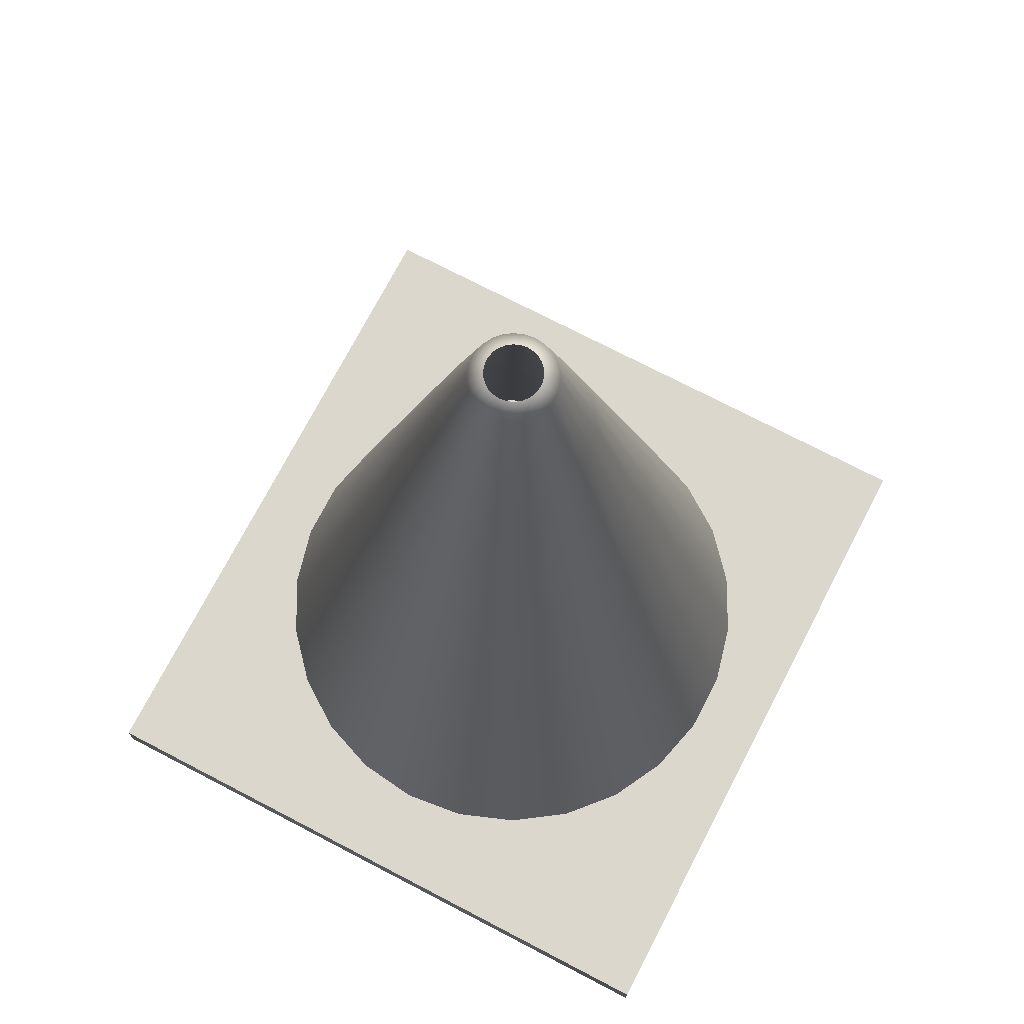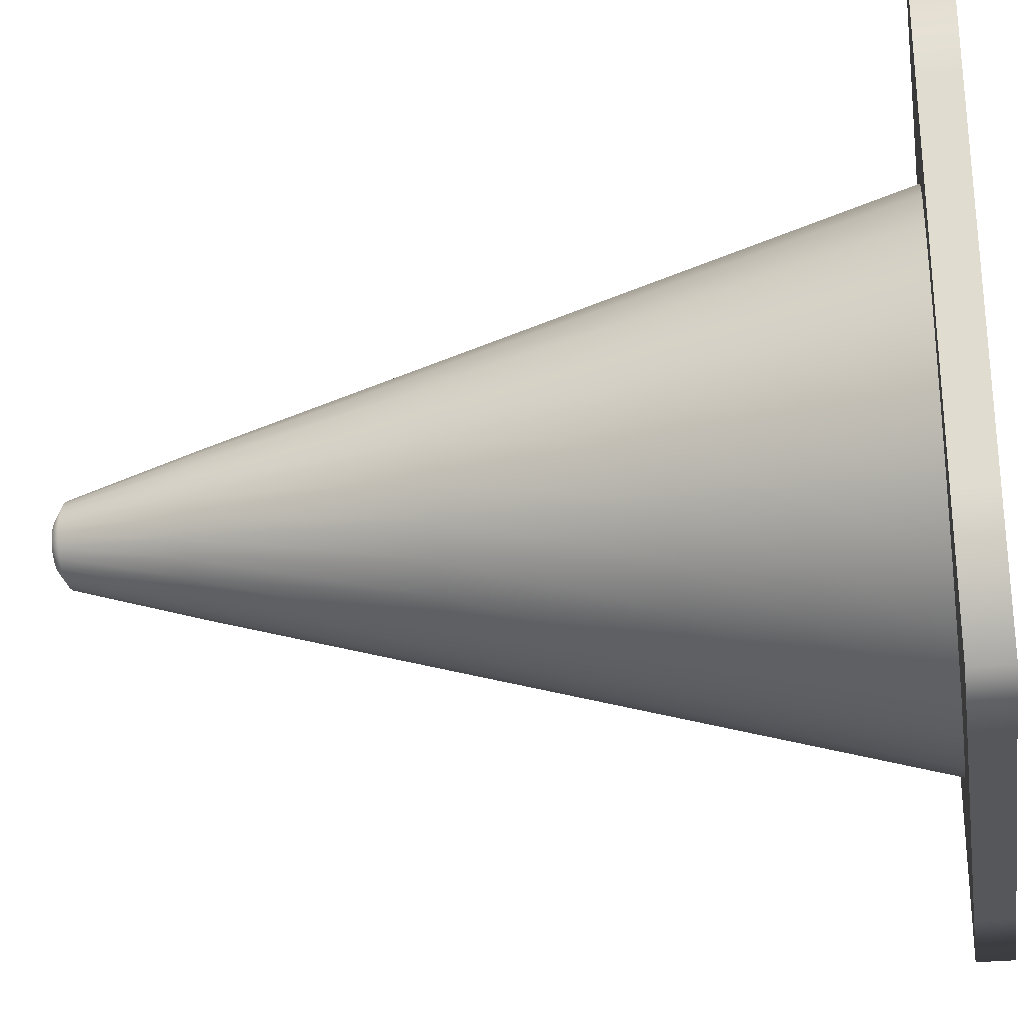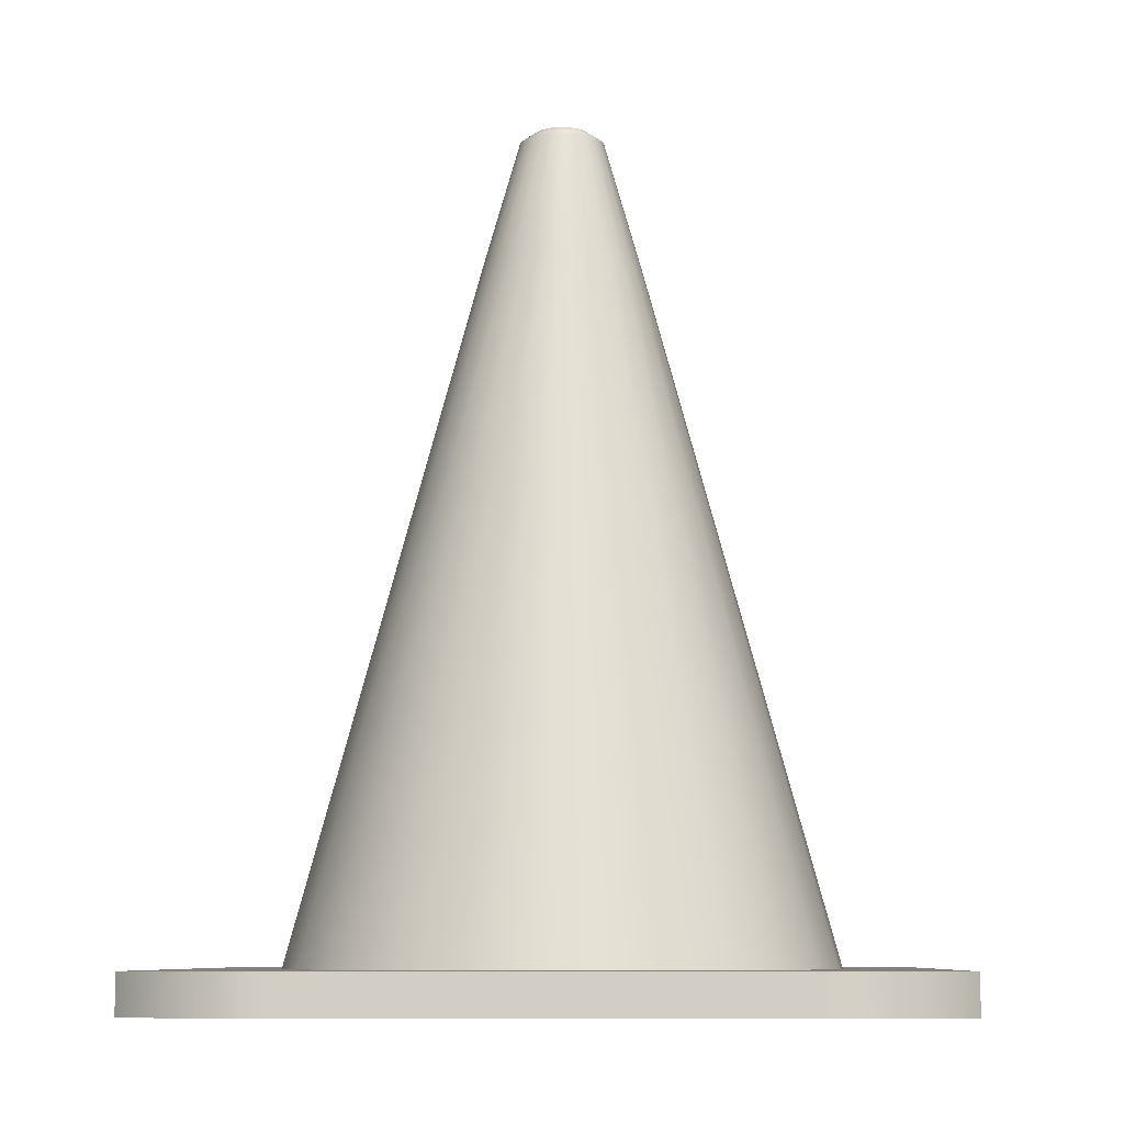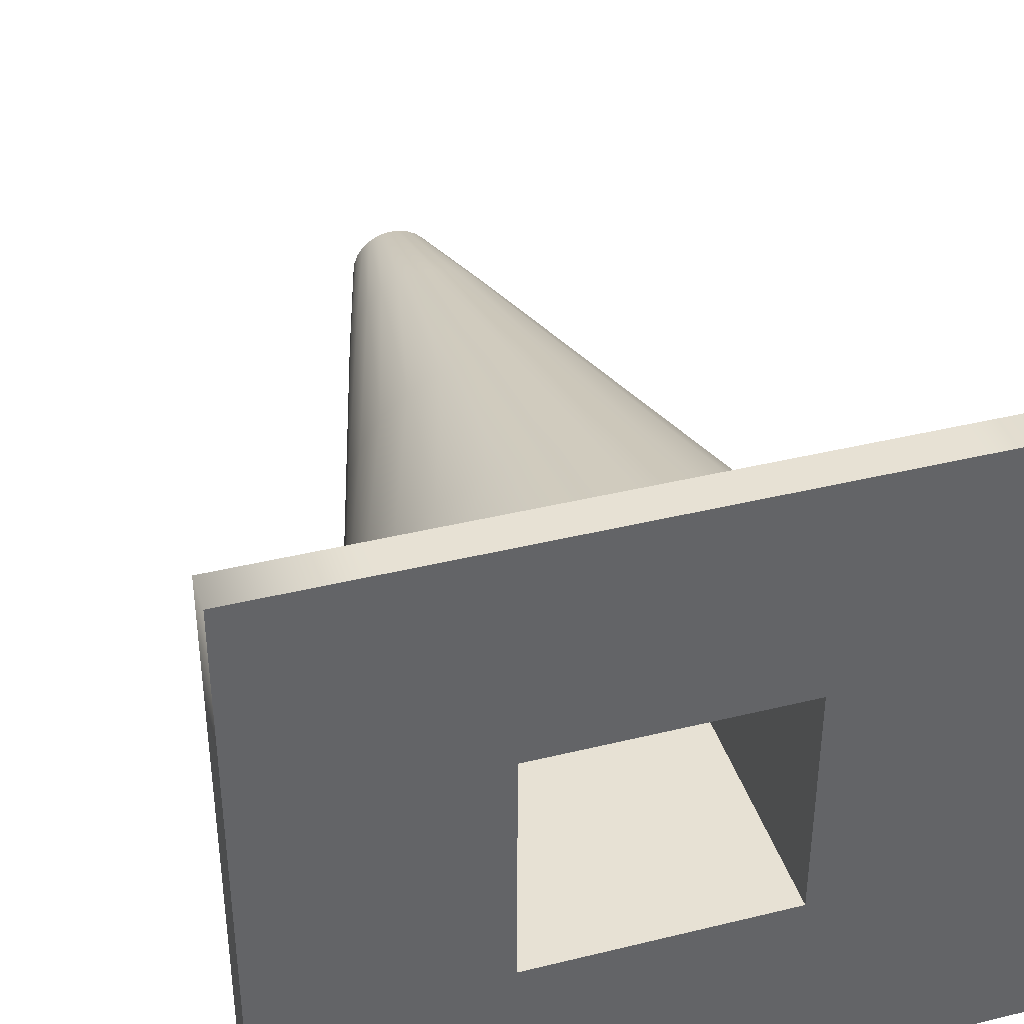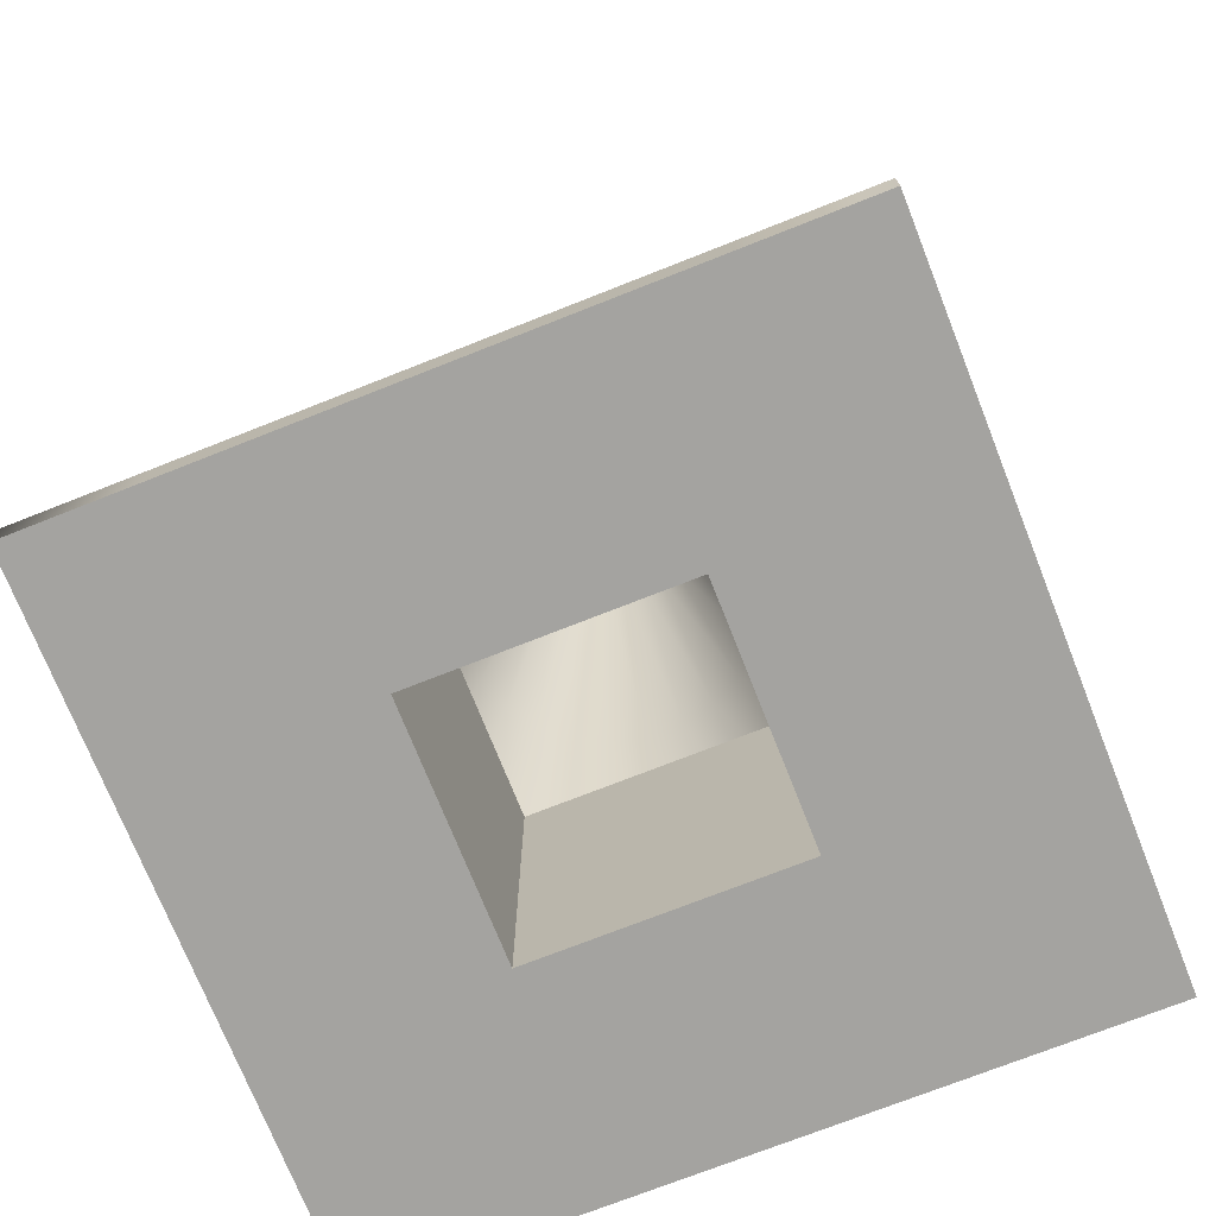
<metadata>
{"format":"obj","ext":"obj","renderer":"f3d","projection":"perspective","resolution":1024,"background":"white","views":[{"elev":73.1,"azim":117.5,"up":"+Y"},{"elev":-26.9,"azim":-80.8,"up":"+Z"},{"elev":-8.7,"azim":-177.6,"up":"+Y"},{"elev":39.6,"azim":-17.0,"up":"+Z"},{"elev":-72.9,"azim":21.6,"up":"+Y"}]}
</metadata>
<code>
g default
v 2.798 -0.1515 -0.7655
v 2.798 -0.153 -1.487
v 2.798 -0.1553 -2.649
v 1.818 -0.1553 -2.649
v 1.135 -0.1553 -2.649
v 0.3857 -0.1553 -2.649
v -0.3857 -0.1553 -2.649
v -1.135 -0.1553 -2.649
v -1.818 -0.1553 -2.649
v -2.798 -0.1553 -2.649
v -2.798 -0.153 -1.487
v -2.798 -0.1515 -0.7655
v -2.798 -0.15 0.000301
v -2.798 -0.1485 0.7661
v -2.798 -0.147 1.487
v -2.798 -0.1447 2.65
v -1.818 -0.1447 2.65
v -1.135 -0.1447 2.65
v -0.3857 -0.1447 2.65
v 0.3857 -0.1447 2.65
v 1.135 -0.1447 2.65
v 1.818 -0.1447 2.65
v 2.798 -0.1447 2.65
v 2.798 -0.147 1.487
v 2.798 -0.1485 0.7661
v 2.798 -0.15 0.000301
v 2.798 0.1485 -0.7661
v 2.798 0.147 -1.487
v 2.798 0.1447 -2.65
v 1.818 0.1447 -2.65
v 1.135 0.1447 -2.65
v 0.3857 0.1447 -2.65
v -0.3857 0.1447 -2.65
v -1.135 0.1447 -2.65
v -1.818 0.1447 -2.65
v -2.798 0.1447 -2.65
v -2.798 0.147 -1.487
v -2.798 0.1485 -0.7661
v -2.798 0.15 -0.000301
v -2.798 0.1515 0.7655
v -2.798 0.153 1.487
v -2.798 0.1553 2.649
v -1.818 0.1553 2.649
v -1.135 0.1553 2.649
v -0.3857 0.1553 2.649
v 0.3857 0.1553 2.649
v 1.135 0.1553 2.649
v 1.818 0.1553 2.649
v 2.798 0.1553 2.649
v 2.798 0.153 1.487
v 2.798 0.1515 0.7655
v 2.798 0.15 -0.000301
v 2.032 0.149 -0.5012
v 1.853 0.148 -0.9731
v 1.567 0.1472 -1.388
v 1.189 0.1465 -1.723
v 0.7423 0.1461 -1.958
v 0.2523 0.1458 -2.078
v -0.2523 0.1458 -2.078
v -0.7423 0.1461 -1.958
v -1.189 0.1465 -1.723
v -1.567 0.1472 -1.388
v -1.853 0.148 -0.9731
v -2.032 0.149 -0.5012
v -2.093 0.15 -0.000301
v -2.032 0.151 0.5006
v -1.853 0.152 0.9725
v -1.567 0.1528 1.388
v -1.189 0.1535 1.722
v -0.7423 0.1539 1.957
v -0.2523 0.1542 2.078
v 0.2523 0.1542 2.078
v 0.7423 0.1539 1.957
v 1.189 0.1535 1.722
v 1.567 0.1528 1.388
v 1.853 0.152 0.9725
v 2.032 0.151 0.5006
v 2.093 0.15 -0.000301
v 0.6097 5.497 -0.1613
v 0.556 5.496 -0.3029
v 0.47 5.496 -0.4274
v 0.3567 5.496 -0.5278
v 0.2227 5.496 -0.5982
v 0.07569 5.496 -0.6344
v -0.07569 5.496 -0.6344
v -0.2227 5.496 -0.5982
v -0.3567 5.496 -0.5278
v -0.47 5.496 -0.4274
v -0.556 5.496 -0.3029
v -0.6097 5.497 -0.1613
v -0.628 5.497 -0.01103
v -0.6097 5.497 0.1393
v -0.556 5.498 0.2808
v -0.47 5.498 0.4054
v -0.3567 5.498 0.5058
v -0.2227 5.498 0.5761
v -0.07569 5.498 0.6124
v 0.07569 5.498 0.6124
v 0.2227 5.498 0.5761
v 0.3567 5.498 0.5058
v 0.47 5.498 0.4054
v 0.556 5.498 0.2808
v 0.6097 5.497 0.1393
v 0.628 5.497 -0.01103
v 0.323 6.526 -0.09271
v 0.2946 6.526 -0.1677
v 0.249 6.526 -0.2337
v 0.189 6.525 -0.2869
v 0.118 6.525 -0.3242
v 0.0401 6.525 -0.3434
v -0.04011 6.525 -0.3434
v -0.118 6.525 -0.3242
v -0.189 6.525 -0.2869
v -0.249 6.526 -0.2337
v -0.2946 6.526 -0.1677
v -0.3231 6.526 -0.09271
v -0.3327 6.526 -0.01309
v -0.3231 6.526 0.06653
v -0.2946 6.526 0.1415
v -0.249 6.526 0.2075
v -0.189 6.527 0.2607
v -0.118 6.527 0.298
v -0.04011 6.527 0.3172
v 0.0401 6.527 0.3172
v 0.118 6.527 0.298
v 0.189 6.527 0.2607
v 0.249 6.526 0.2075
v 0.2946 6.526 0.1415
v 0.323 6.526 0.06653
v 0.3327 6.526 -0.01309
v 0.2092 6.609 -0.0648
v 0.1908 6.609 -0.1134
v 0.1613 6.609 -0.1561
v 0.1224 6.609 -0.1905
v 0.0764 6.609 -0.2147
v 0.02597 6.609 -0.2271
v -0.02597 6.609 -0.2271
v -0.0764 6.609 -0.2147
v -0.1224 6.609 -0.1905
v -0.1613 6.609 -0.1561
v -0.1908 6.609 -0.1134
v -0.2092 6.609 -0.0648
v -0.2154 6.609 -0.01324
v -0.2092 6.61 0.03832
v -0.1908 6.61 0.08688
v -0.1613 6.61 0.1296
v -0.1224 6.61 0.1641
v -0.0764 6.61 0.1882
v -0.02597 6.61 0.2006
v 0.02597 6.61 0.2006
v 0.0764 6.61 0.1882
v 0.1224 6.61 0.1641
v 0.1613 6.61 0.1296
v 0.1908 6.61 0.08688
v 0.2092 6.61 0.03832
v 0.2154 6.609 -0.01324
v 0.9969 -0.15 0.000299
v 0.9969 -0.1505 -0.2726
v 0.9969 -0.1495 0.2732
v 0.9969 -0.1489 0.5302
v 0.9969 -0.1481 0.9443
v 0.6477 -0.1481 0.9443
v 0.4043 -0.1481 0.9443
v 0.1374 -0.1481 0.9443
v -0.1374 -0.1481 0.9443
v -0.4043 -0.1481 0.9443
v -0.6477 -0.1481 0.9443
v -0.9969 -0.1481 0.9443
v -0.9969 -0.1489 0.5302
v -0.9969 -0.1495 0.2732
v -0.9969 -0.15 0.000299
v -0.9969 -0.1505 -0.2726
v -0.9969 -0.1511 -0.5296
v -0.9969 -0.1519 -0.9437
v -0.6477 -0.1519 -0.9437
v -0.4043 -0.1519 -0.9437
v -0.1374 -0.1519 -0.9437
v 0.1374 -0.1519 -0.9437
v 0.4043 -0.1519 -0.9437
v 0.6477 -0.1519 -0.9437
v 0.9969 -0.1519 -0.9437
v 0.9969 -0.1511 -0.5296
v 0.9969 2.375 -0.004765
v 0.9969 2.374 -0.2776
v 0.9969 2.376 0.2681
v 0.9969 2.376 0.5251
v 0.9969 2.377 0.9393
v 0.6477 2.377 0.9393
v 0.4043 2.377 0.9393
v 0.1374 2.377 0.9393
v -0.1374 2.377 0.9393
v -0.4043 2.377 0.9393
v -0.6477 2.377 0.9393
v -0.9969 2.377 0.9393
v -0.9969 2.376 0.5251
v -0.9969 2.376 0.2681
v -0.9969 2.375 -0.004765
v -0.9969 2.374 -0.2776
v -0.9969 2.374 -0.5347
v -0.9969 2.373 -0.9488
v -0.6477 2.373 -0.9488
v -0.4043 2.373 -0.9488
v -0.1374 2.373 -0.9488
v 0.1374 2.373 -0.9488
v 0.4043 2.373 -0.9488
v 0.6477 2.373 -0.9488
v 0.9969 2.373 -0.9488
v 0.9969 2.374 -0.5347
v -1.108 3.624 0.2659
v -1.141 3.624 -0.007268
v -1.108 3.623 -0.2804
v -1.011 3.623 -0.5377
v -0.8543 3.622 -0.7641
v -0.6484 3.622 -0.9466
v -0.4047 3.621 -1.074
v -0.1376 3.621 -1.14
v 0.1376 3.621 -1.14
v 0.4047 3.621 -1.074
v 0.6484 3.622 -0.9466
v 0.8543 3.622 -0.7641
v 1.011 3.623 -0.5377
v 1.108 3.623 -0.2804
v 1.141 3.624 -0.007268
v 1.108 3.624 0.2659
v 1.011 3.625 0.5231
v 0.8543 3.625 0.7496
v 0.6484 3.626 0.932
v 0.4047 3.626 1.06
v 0.1376 3.626 1.126
v -0.1376 3.626 1.126
v -0.4047 3.626 1.06
v -0.6484 3.626 0.932
v -0.8543 3.625 0.7496
v -1.011 3.625 0.5231
v -1.788 1.068 0.4386
v -1.842 1.068 -0.002142
v -1.788 1.067 -0.4429
v -1.631 1.066 -0.8581
v -1.379 1.065 -1.223
v -1.046 1.065 -1.518
v -0.6531 1.064 -1.724
v -0.222 1.064 -1.83
v 0.222 1.064 -1.83
v 0.6531 1.064 -1.724
v 1.046 1.065 -1.518
v 1.379 1.065 -1.223
v 1.631 1.066 -0.8581
v 1.788 1.067 -0.4429
v 1.842 1.068 -0.002141
v 1.788 1.068 0.4386
v 1.631 1.069 0.8538
v 1.379 1.07 1.219
v 1.046 1.071 1.514
v 0.6531 1.071 1.72
v 0.222 1.071 1.826
v -0.222 1.071 1.826
v -0.6531 1.071 1.72
v -1.046 1.071 1.514
v -1.379 1.07 1.219
v -1.631 1.069 0.8538
v -1.611 1.908 -0.003827
v -1.565 1.907 -0.3895
v -1.427 1.907 -0.7527
v -1.206 1.906 -1.072
v -0.9154 1.905 -1.33
v -0.5714 1.905 -1.511
v -0.1942 1.905 -1.604
v 0.1942 1.905 -1.604
v 0.5714 1.905 -1.511
v 0.9154 1.905 -1.33
v 1.206 1.906 -1.072
v 1.427 1.907 -0.7527
v 1.565 1.907 -0.3895
v 1.611 1.908 -0.003827
v 1.565 1.909 0.3818
v 1.427 1.91 0.7451
v 1.206 1.91 1.065
v 0.9154 1.911 1.322
v 0.5714 1.911 1.503
v 0.1942 1.911 1.596
v -0.1942 1.911 1.596
v -0.5714 1.911 1.503
v -0.9154 1.911 1.322
v -1.206 1.91 1.065
v -1.427 1.91 0.7451
v -1.565 1.909 0.3818
g Traffic_Cone
f 1 2 28 27
f 2 3 29 28
f 3 4 30 29
f 4 5 31 30
f 5 6 32 31
f 6 7 33 32
f 7 8 34 33
f 8 9 35 34
f 9 10 36 35
f 10 11 37 36
f 11 12 38 37
f 12 13 39 38
f 13 14 40 39
f 14 15 41 40
f 15 16 42 41
f 16 17 43 42
f 17 18 44 43
f 18 19 45 44
f 19 20 46 45
f 20 21 47 46
f 21 22 48 47
f 22 23 49 48
f 23 24 50 49
f 24 25 51 50
f 25 26 52 51
f 26 1 27 52
f 27 28 54 53
f 28 29 55 54
f 29 30 56 55
f 30 31 57 56
f 31 32 58 57
f 32 33 59 58
f 33 34 60 59
f 34 35 61 60
f 35 36 62 61
f 36 37 63 62
f 37 38 64 63
f 38 39 65 64
f 39 40 66 65
f 40 41 67 66
f 41 42 68 67
f 42 43 69 68
f 43 44 70 69
f 44 45 71 70
f 45 46 72 71
f 46 47 73 72
f 47 48 74 73
f 48 49 75 74
f 49 50 76 75
f 50 51 77 76
f 51 52 78 77
f 52 27 53 78
f 53 54 247 248
f 54 55 246 247
f 55 56 245 246
f 56 57 244 245
f 57 58 243 244
f 58 59 242 243
f 59 60 241 242
f 60 61 240 241
f 61 62 239 240
f 62 63 238 239
f 63 64 237 238
f 64 65 236 237
f 65 66 235 236
f 66 67 260 235
f 67 68 259 260
f 68 69 258 259
f 69 70 257 258
f 70 71 256 257
f 71 72 255 256
f 72 73 254 255
f 73 74 253 254
f 74 75 252 253
f 75 76 251 252
f 76 77 250 251
f 77 78 249 250
f 78 53 248 249
f 79 80 106 105
f 80 81 107 106
f 81 82 108 107
f 82 83 109 108
f 83 84 110 109
f 84 85 111 110
f 85 86 112 111
f 86 87 113 112
f 87 88 114 113
f 88 89 115 114
f 89 90 116 115
f 90 91 117 116
f 91 92 118 117
f 92 93 119 118
f 93 94 120 119
f 94 95 121 120
f 95 96 122 121
f 96 97 123 122
f 97 98 124 123
f 98 99 125 124
f 99 100 126 125
f 100 101 127 126
f 101 102 128 127
f 102 103 129 128
f 103 104 130 129
f 104 79 105 130
f 105 106 132 131
f 106 107 133 132
f 107 108 134 133
f 108 109 135 134
f 109 110 136 135
f 110 111 137 136
f 111 112 138 137
f 112 113 139 138
f 113 114 140 139
f 114 115 141 140
f 115 116 142 141
f 116 117 143 142
f 117 118 144 143
f 118 119 145 144
f 119 120 146 145
f 120 121 147 146
f 121 122 148 147
f 122 123 149 148
f 123 124 150 149
f 124 125 151 150
f 125 126 152 151
f 126 127 153 152
f 127 128 154 153
f 128 129 155 154
f 129 130 156 155
f 130 105 131 156
f 1 26 157 158
f 26 25 159 157
f 25 24 160 159
f 24 23 161 160
f 23 22 162 161
f 22 21 163 162
f 21 20 164 163
f 20 19 165 164
f 19 18 166 165
f 18 17 167 166
f 17 16 168 167
f 16 15 169 168
f 15 14 170 169
f 14 13 171 170
f 13 12 172 171
f 12 11 173 172
f 11 10 174 173
f 10 9 175 174
f 9 8 176 175
f 8 7 177 176
f 7 6 178 177
f 6 5 179 178
f 5 4 180 179
f 4 3 181 180
f 3 2 182 181
f 2 1 158 182
f 158 157 183 184
f 157 159 185 183
f 159 160 186 185
f 160 161 187 186
f 161 162 188 187
f 162 163 189 188
f 163 164 190 189
f 164 165 191 190
f 165 166 192 191
f 166 167 193 192
f 167 168 194 193
f 168 169 195 194
f 169 170 196 195
f 170 171 197 196
f 171 172 198 197
f 172 173 199 198
f 173 174 200 199
f 174 175 201 200
f 175 176 202 201
f 176 177 203 202
f 177 178 204 203
f 178 179 205 204
f 179 180 206 205
f 180 181 207 206
f 181 182 208 207
f 182 158 184 208
f 210 209 92 91
f 211 210 91 90
f 212 211 90 89
f 213 212 89 88
f 214 213 88 87
f 215 214 87 86
f 216 215 86 85
f 217 216 85 84
f 218 217 84 83
f 219 218 83 82
f 220 219 82 81
f 221 220 81 80
f 222 221 80 79
f 223 222 79 104
f 224 223 104 103
f 225 224 103 102
f 226 225 102 101
f 227 226 101 100
f 228 227 100 99
f 229 228 99 98
f 230 229 98 97
f 231 230 97 96
f 232 231 96 95
f 233 232 95 94
f 234 233 94 93
f 209 234 93 92
f 236 235 286 261
f 237 236 261 262
f 238 237 262 263
f 239 238 263 264
f 240 239 264 265
f 241 240 265 266
f 242 241 266 267
f 243 242 267 268
f 244 243 268 269
f 245 244 269 270
f 246 245 270 271
f 247 246 271 272
f 248 247 272 273
f 249 248 273 274
f 250 249 274 275
f 251 250 275 276
f 252 251 276 277
f 253 252 277 278
f 254 253 278 279
f 255 254 279 280
f 256 255 280 281
f 257 256 281 282
f 258 257 282 283
f 259 258 283 284
f 260 259 284 285
f 235 260 285 286
f 262 261 210 211
f 263 262 211 212
f 264 263 212 213
f 265 264 213 214
f 266 265 214 215
f 267 266 215 216
f 268 267 216 217
f 269 268 217 218
f 270 269 218 219
f 271 270 219 220
f 272 271 220 221
f 273 272 221 222
f 274 273 222 223
f 275 274 223 224
f 276 275 224 225
f 277 276 225 226
f 278 277 226 227
f 279 278 227 228
f 280 279 228 229
f 281 280 229 230
f 282 281 230 231
f 283 282 231 232
f 284 283 232 233
f 285 284 233 234
f 286 285 234 209
f 261 286 209 210

</code>
